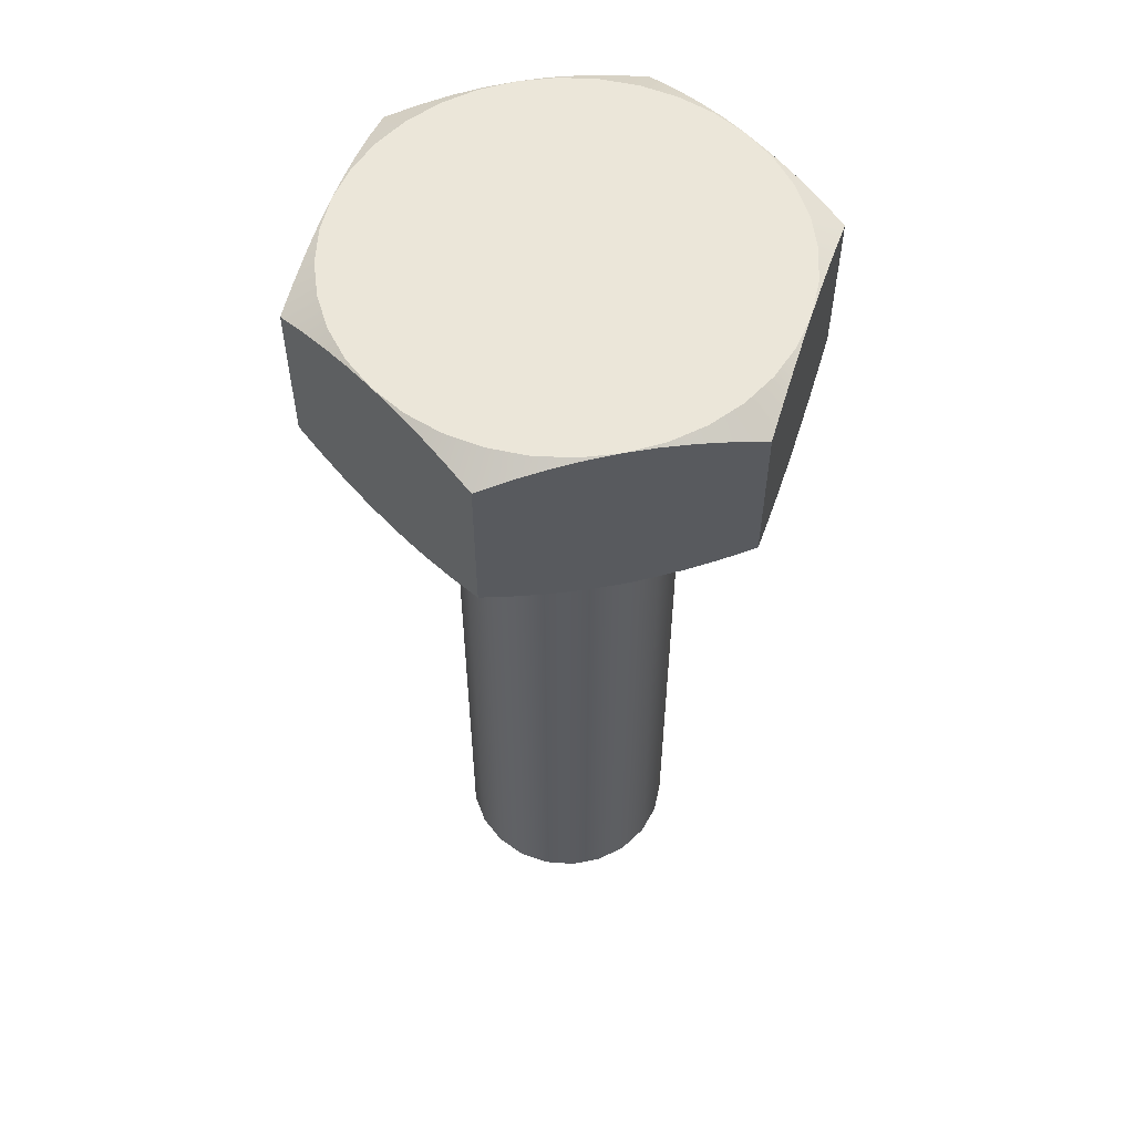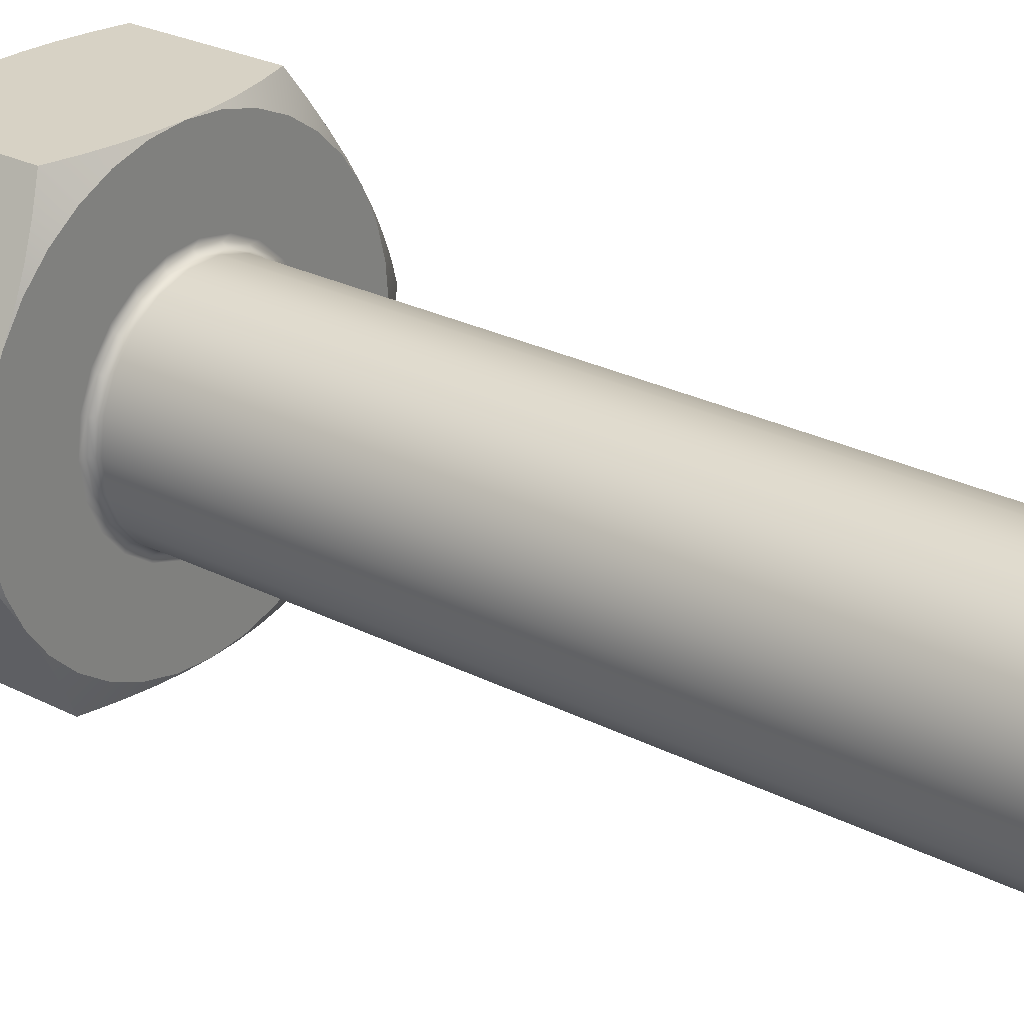
<metadata>
{"format":"obj","ext":"obj","renderer":"f3d","projection":"perspective","resolution":1024,"background":"white","views":[{"elev":56.2,"azim":-12.1,"up":"+Z"},{"elev":27.5,"azim":127.8,"up":"+Y"}]}
</metadata>
<code>
v 17.99 3 6.47
v 17.98 3.083 6.47
v 17.95 3.159 6.47
v 17.89 3.222 6.47
v 17.82 3.268 6.47
v 17.74 3.291 6.47
v 17.66 3.291 6.47
v 17.58 3.268 6.47
v 17.51 3.222 6.47
v 17.45 3.159 6.47
v 17.42 3.083 6.47
v 17.41 3 6.47
v 17.42 2.917 6.47
v 17.45 2.841 6.47
v 17.51 2.778 6.47
v 17.58 2.732 6.47
v 17.66 2.709 6.47
v 17.74 2.709 6.47
v 17.82 2.732 6.47
v 17.89 2.778 6.47
v 17.95 2.841 6.47
v 17.98 2.917 6.47
v 18.02 3 6.5
v 18.01 2.913 6.5
v 17.98 2.832 6.5
v 17.92 2.763 6.5
v 17.85 2.712 6.5
v 17.77 2.683 6.5
v 17.68 2.677 6.5
v 17.59 2.695 6.5
v 17.51 2.735 6.5
v 17.45 2.795 6.5
v 17.4 2.871 6.5
v 17.38 2.956 6.5
v 17.38 3.044 6.5
v 17.4 3.129 6.5
v 17.45 3.205 6.5
v 17.51 3.265 6.5
v 17.59 3.305 6.5
v 17.68 3.323 6.5
v 17.77 3.317 6.5
v 17.85 3.288 6.5
v 17.92 3.237 6.5
v 17.98 3.168 6.5
v 18.01 3.087 6.5
v 17.4 3 6.485
v 17.39 3 6.496
v 17.99 3.077 6.485
v 18 3.08 6.496
v 18.01 3 6.496
v 18 3 6.485
v 17.96 3.149 6.485
v 17.97 3.155 6.496
v 17.91 3.211 6.485
v 17.92 3.219 6.496
v 17.85 3.258 6.485
v 17.85 3.268 6.496
v 17.78 3.288 6.485
v 17.78 3.299 6.496
v 17.7 3.298 6.485
v 17.7 3.309 6.496
v 17.62 3.288 6.485
v 17.62 3.299 6.496
v 17.55 3.258 6.485
v 17.55 3.268 6.496
v 17.49 3.211 6.485
v 17.48 3.219 6.496
v 17.44 3.149 6.485
v 17.43 3.155 6.496
v 17.41 3.077 6.485
v 17.4 3.08 6.496
v 17.41 2.923 6.485
v 17.4 2.92 6.496
v 17.44 2.851 6.485
v 17.43 2.845 6.496
v 17.49 2.789 6.485
v 17.48 2.781 6.496
v 17.55 2.742 6.485
v 17.55 2.732 6.496
v 17.62 2.712 6.485
v 17.62 2.701 6.496
v 17.7 2.702 6.485
v 17.7 2.691 6.496
v 17.78 2.712 6.485
v 17.78 2.701 6.496
v 17.85 2.742 6.485
v 17.85 2.732 6.496
v 17.91 2.789 6.485
v 17.92 2.781 6.496
v 17.96 2.851 6.485
v 17.97 2.845 6.496
v 17.99 2.923 6.485
v 18 2.92 6.496
v 17.99 3 4.532
v 17.98 3.083 4.532
v 17.95 3.159 4.532
v 17.89 3.222 4.532
v 17.82 3.268 4.532
v 17.74 3.291 4.532
v 17.66 3.291 4.532
v 17.58 3.268 4.532
v 17.51 3.222 4.532
v 17.45 3.159 4.532
v 17.42 3.083 4.532
v 17.41 3 4.532
v 17.42 2.917 4.532
v 17.45 2.841 4.532
v 17.51 2.778 4.532
v 17.58 2.732 4.532
v 17.66 2.709 4.532
v 17.74 2.709 4.532
v 17.82 2.732 4.532
v 17.89 2.778 4.532
v 17.95 2.841 4.532
v 17.98 2.917 4.532
v 17.7 3.563 6.5
v 17.8 3.554 6.5
v 17.89 3.529 6.5
v 17.98 3.488 6.5
v 18.06 3.431 6.5
v 18.13 3.362 6.5
v 18.19 3.281 6.5
v 18.23 3.193 6.5
v 18.25 3.098 6.5
v 18.26 3 6.5
v 18.25 2.902 6.5
v 18.23 2.807 6.5
v 18.19 2.719 6.5
v 18.13 2.638 6.5
v 18.06 2.569 6.5
v 17.98 2.513 6.5
v 17.89 2.471 6.5
v 17.8 2.446 6.5
v 17.7 2.437 6.5
v 17.6 2.446 6.5
v 17.51 2.471 6.5
v 17.42 2.512 6.5
v 17.34 2.569 6.5
v 17.27 2.638 6.5
v 17.21 2.719 6.5
v 17.17 2.807 6.5
v 17.15 2.902 6.5
v 17.14 3 6.5
v 17.15 3.098 6.5
v 17.17 3.193 6.5
v 17.21 3.281 6.5
v 17.27 3.362 6.5
v 17.34 3.431 6.5
v 17.42 3.488 6.5
v 17.51 3.529 6.5
v 17.6 3.554 6.5
v 17.21 3.281 7
v 17.17 3.214 6.997
v 17.13 3.146 6.988
v 17.09 3.075 6.972
v 17.05 3 6.95
v 17.09 2.925 6.972
v 17.13 2.854 6.988
v 17.17 2.786 6.997
v 17.21 2.719 7
v 17.17 2.807 7
v 17.15 2.902 7
v 17.14 3 7
v 17.15 3.098 7
v 17.17 3.193 7
v 17.38 2.437 6.95
v 17.46 2.437 6.972
v 17.54 2.437 6.988
v 17.62 2.437 6.997
v 17.7 2.437 7
v 17.6 2.446 7
v 17.51 2.471 7
v 17.42 2.512 7
v 17.34 2.569 7
v 17.27 2.638 7
v 17.25 2.651 6.997
v 17.29 2.583 6.988
v 17.33 2.512 6.972
v 18.03 2.437 6.95
v 18.07 2.512 6.972
v 18.11 2.583 6.988
v 18.15 2.651 6.997
v 18.19 2.719 7
v 18.13 2.638 7
v 18.06 2.569 7
v 17.98 2.513 7
v 17.89 2.471 7
v 17.8 2.446 7
v 17.78 2.437 6.997
v 17.86 2.437 6.988
v 17.94 2.437 6.972
v 17.7 3.563 7
v 17.62 3.563 6.997
v 17.54 3.563 6.988
v 17.46 3.563 6.972
v 17.38 3.563 6.95
v 17.33 3.488 6.972
v 17.29 3.417 6.988
v 17.25 3.349 6.997
v 17.27 3.362 7
v 17.34 3.431 7
v 17.42 3.487 7
v 17.51 3.529 7
v 17.6 3.554 7
v 18.35 3 6.95
v 18.31 3.075 6.972
v 18.27 3.146 6.988
v 18.23 3.214 6.997
v 18.19 3.281 7
v 18.23 3.193 7
v 18.25 3.098 7
v 18.26 3 7
v 18.25 2.902 7
v 18.23 2.807 7
v 18.23 2.786 6.997
v 18.27 2.854 6.988
v 18.31 2.925 6.972
v 18.03 3.563 6.95
v 17.94 3.563 6.972
v 17.86 3.563 6.988
v 17.78 3.563 6.997
v 17.8 3.554 7
v 17.89 3.529 7
v 17.98 3.488 7
v 18.06 3.431 7
v 18.13 3.362 7
v 18.15 3.349 6.997
v 18.11 3.417 6.988
v 18.07 3.488 6.972
v 18.35 3 6.55
v 18.31 3.075 6.528
v 18.27 3.146 6.512
v 18.23 3.214 6.503
v 18.15 3.349 6.503
v 18.11 3.417 6.512
v 18.07 3.488 6.528
v 18.03 3.563 6.55
v 18.03 2.437 6.55
v 18.07 2.512 6.528
v 18.11 2.583 6.512
v 18.15 2.651 6.503
v 18.23 2.786 6.503
v 18.27 2.854 6.512
v 18.31 2.925 6.528
v 17.38 2.437 6.55
v 17.46 2.437 6.528
v 17.54 2.437 6.512
v 17.62 2.437 6.503
v 17.78 2.437 6.503
v 17.86 2.437 6.512
v 17.94 2.437 6.528
v 17.25 3.349 6.503
v 17.29 3.417 6.512
v 17.33 3.488 6.528
v 17.38 3.563 6.55
v 17.46 3.563 6.528
v 17.54 3.563 6.512
v 17.62 3.563 6.503
v 17.78 3.563 6.503
v 17.86 3.563 6.512
v 17.94 3.563 6.528
v 17.17 2.786 6.503
v 17.13 2.854 6.512
v 17.09 2.925 6.528
v 17.05 3 6.55
v 17.09 3.075 6.528
v 17.13 3.146 6.512
v 17.17 3.214 6.503
v 17.33 2.512 6.528
v 17.29 2.583 6.512
v 17.25 2.651 6.503
v 17.96 3 4.5
v 17.95 3.077 4.5
v 17.92 3.148 4.5
v 17.86 3.205 4.5
v 17.8 3.244 4.5
v 17.72 3.261 4.5
v 17.64 3.255 4.5
v 17.57 3.227 4.5
v 17.51 3.178 4.5
v 17.46 3.114 4.5
v 17.44 3.039 4.5
v 17.44 2.961 4.5
v 17.46 2.886 4.5
v 17.51 2.822 4.5
v 17.57 2.773 4.5
v 17.64 2.745 4.5
v 17.72 2.739 4.5
v 17.8 2.756 4.5
v 17.86 2.795 4.5
v 17.92 2.852 4.5
v 17.95 2.923 4.5
g face 0
f 2 48 1
f 1 48 51
f 1 51 92
f 92 51 50
f 92 50 93
f 93 50 23
f 93 23 24
f 48 2 52
f 52 2 3
f 52 3 54
f 54 3 4
f 54 4 56
f 56 4 5
f 56 5 58
f 58 5 6
f 58 6 60
f 60 6 7
f 60 7 62
f 62 7 8
f 62 8 64
f 64 8 9
f 64 9 66
f 66 9 10
f 66 10 68
f 68 10 11
f 68 11 70
f 70 11 12
f 70 12 46
f 46 12 72
f 46 72 73
f 73 72 75
f 73 75 33
f 33 75 32
f 32 75 77
f 32 77 31
f 31 77 79
f 31 79 30
f 30 79 81
f 30 81 29
f 29 81 83
f 29 83 28
f 28 83 85
f 28 85 27
f 27 85 87
f 27 87 26
f 26 87 89
f 26 89 25
f 25 89 91
f 25 91 24
f 24 91 93
f 12 13 72
f 72 13 74
f 72 74 75
f 75 74 77
f 13 14 74
f 74 14 76
f 74 76 77
f 77 76 79
f 14 15 76
f 76 15 78
f 76 78 79
f 79 78 81
f 15 16 78
f 78 16 80
f 78 80 81
f 81 80 83
f 16 17 80
f 80 17 82
f 80 82 83
f 83 82 85
f 17 18 82
f 82 18 84
f 82 84 85
f 85 84 87
f 18 19 84
f 84 19 86
f 84 86 87
f 87 86 89
f 19 20 86
f 86 20 88
f 86 88 89
f 89 88 91
f 20 21 88
f 88 21 90
f 88 90 91
f 91 90 93
f 21 22 90
f 90 22 92
f 90 92 93
f 22 1 92
f 33 34 73
f 73 34 47
f 73 47 46
f 46 47 70
f 34 35 47
f 47 35 71
f 47 71 70
f 70 71 68
f 35 36 71
f 71 36 69
f 71 69 68
f 68 69 66
f 36 37 69
f 69 37 67
f 69 67 66
f 66 67 64
f 37 38 67
f 67 38 65
f 67 65 64
f 64 65 62
f 38 39 65
f 65 39 63
f 65 63 62
f 62 63 60
f 39 40 63
f 63 40 61
f 63 61 60
f 60 61 58
f 40 41 61
f 61 41 59
f 61 59 58
f 58 59 56
f 41 42 59
f 59 42 57
f 59 57 56
f 56 57 54
f 42 43 57
f 57 43 55
f 57 55 54
f 54 55 52
f 43 44 55
f 55 44 53
f 55 53 52
f 52 53 48
f 44 45 53
f 53 45 49
f 53 49 48
f 48 49 51
f 45 23 49
f 49 23 50
f 49 50 51
g face 1
f 95 2 94
f 94 2 1
f 94 1 115
f 115 1 22
f 115 22 114
f 114 22 21
f 114 21 113
f 113 21 20
f 113 20 112
f 112 20 19
f 112 19 111
f 111 19 18
f 111 18 110
f 110 18 17
f 110 17 109
f 109 17 16
f 109 16 108
f 108 16 15
f 108 15 107
f 107 15 14
f 107 14 106
f 106 14 13
f 106 13 105
f 105 13 12
f 105 12 104
f 104 12 11
f 104 11 103
f 103 11 10
f 103 10 102
f 102 10 9
f 102 9 101
f 101 9 8
f 101 8 100
f 100 8 7
f 100 7 99
f 99 7 6
f 99 6 98
f 98 6 5
f 98 5 97
f 97 5 4
f 97 4 96
f 96 4 3
f 96 3 95
f 95 3 2
g face 2
f 117 41 116
f 116 41 40
f 116 40 151
f 151 40 39
f 151 39 150
f 150 39 149
f 149 39 38
f 149 38 148
f 148 38 37
f 148 37 147
f 147 37 146
f 146 37 36
f 146 36 145
f 145 36 35
f 145 35 144
f 144 35 143
f 143 35 34
f 143 34 142
f 142 34 141
f 141 34 33
f 141 33 140
f 140 33 32
f 140 32 139
f 139 32 138
f 138 32 31
f 138 31 137
f 137 31 30
f 137 30 136
f 136 30 135
f 135 30 29
f 135 29 134
f 134 29 28
f 134 28 133
f 133 28 132
f 132 28 27
f 132 27 131
f 131 27 130
f 130 27 26
f 130 26 129
f 129 26 25
f 129 25 128
f 128 25 127
f 127 25 24
f 127 24 126
f 126 24 23
f 126 23 125
f 125 23 124
f 124 23 45
f 124 45 123
f 123 45 44
f 123 44 122
f 122 44 121
f 121 44 43
f 121 43 120
f 120 43 42
f 120 42 119
f 119 42 118
f 118 42 41
f 118 41 117
g face 3
f 152 153 165
f 165 153 154
f 165 154 164
f 164 154 155
f 164 155 163
f 163 155 156
f 163 156 157
f 163 157 162
f 162 157 158
f 162 158 161
f 161 158 159
f 161 159 160
g face 4
f 178 166 173
f 173 166 167
f 173 167 172
f 172 167 168
f 172 168 171
f 171 168 169
f 171 169 170
f 173 174 178
f 178 174 177
f 177 174 175
f 177 175 176
f 176 175 160
g face 5
f 191 179 186
f 186 179 180
f 186 180 185
f 185 180 181
f 185 181 184
f 184 181 182
f 184 182 183
f 186 187 191
f 191 187 190
f 190 187 188
f 190 188 189
f 189 188 170
g face 6
f 192 193 204
f 204 193 194
f 204 194 203
f 203 194 195
f 203 195 202
f 202 195 196
f 202 196 197
f 202 197 201
f 201 197 198
f 201 198 200
f 200 198 199
f 200 199 152
g face 7
f 217 205 212
f 212 205 206
f 212 206 211
f 211 206 207
f 211 207 210
f 210 207 208
f 210 208 209
f 212 213 217
f 217 213 216
f 216 213 214
f 216 214 215
f 215 214 183
g face 8
f 229 218 224
f 224 218 219
f 224 219 223
f 223 219 220
f 223 220 222
f 222 220 221
f 222 221 192
f 224 225 229
f 229 225 228
f 228 225 226
f 228 226 227
f 227 226 209
g face 9
f 237 218 236
f 236 218 229
f 236 229 235
f 235 229 228
f 235 228 234
f 234 228 227
f 234 227 122
f 122 227 209
f 122 209 208
f 122 208 233
f 233 208 207
f 233 207 232
f 232 207 206
f 232 206 231
f 231 206 205
f 231 205 230
g face 10
f 230 205 244
f 244 205 217
f 244 217 243
f 243 217 216
f 243 216 242
f 242 216 215
f 242 215 128
f 128 215 183
f 128 183 182
f 128 182 241
f 241 182 181
f 241 181 240
f 240 181 180
f 240 180 239
f 239 180 179
f 239 179 238
g face 11
f 238 179 251
f 251 179 191
f 251 191 250
f 250 191 190
f 250 190 249
f 249 190 189
f 249 189 134
f 134 189 170
f 134 170 169
f 134 169 248
f 248 169 168
f 248 168 247
f 247 168 167
f 247 167 246
f 246 167 166
f 246 166 245
g face 12
f 146 252 147
f 147 252 253
f 147 253 148
f 148 253 254
f 148 254 149
f 149 254 255
f 149 255 256
f 149 256 150
f 150 256 257
f 150 257 151
f 151 257 258
f 151 258 116
g face 13
f 261 237 119
f 119 237 236
f 119 236 120
f 120 236 235
f 120 235 121
f 121 235 234
f 121 234 122
f 119 118 261
f 261 118 260
f 260 118 117
f 260 117 259
f 259 117 116
g face 14
f 140 262 141
f 141 262 263
f 141 263 142
f 142 263 264
f 142 264 143
f 143 264 265
f 143 265 266
f 143 266 144
f 144 266 267
f 144 267 145
f 145 267 268
f 145 268 146
g face 15
f 134 248 135
f 135 248 247
f 135 247 136
f 136 247 246
f 136 246 137
f 137 246 245
f 137 245 269
f 137 269 138
f 138 269 270
f 138 270 139
f 139 270 271
f 139 271 140
g face 16
f 231 230 125
f 125 230 244
f 125 244 126
f 126 244 243
f 126 243 127
f 127 243 242
f 127 242 128
f 125 124 231
f 231 124 232
f 232 124 123
f 232 123 233
f 233 123 122
g face 17
f 239 238 131
f 131 238 251
f 131 251 132
f 132 251 250
f 132 250 133
f 133 250 249
f 133 249 134
f 131 130 239
f 239 130 240
f 240 130 129
f 240 129 241
f 241 129 128
g face 18
f 193 192 116
f 116 192 221
f 116 221 259
f 259 221 220
f 259 220 260
f 260 220 219
f 260 219 261
f 261 219 218
f 261 218 237
f 116 258 193
f 193 258 194
f 194 258 257
f 194 257 195
f 195 257 256
f 195 256 196
f 196 256 255
g face 19
f 95 94 272
f 272 94 115
f 272 115 292
f 292 115 114
f 292 114 291
f 291 114 113
f 291 113 290
f 290 113 112
f 290 112 289
f 289 112 111
f 289 111 288
f 288 111 110
f 288 110 287
f 287 110 109
f 287 109 286
f 286 109 108
f 286 108 285
f 285 108 107
f 285 107 284
f 284 107 106
f 284 106 283
f 283 106 105
f 283 105 282
f 282 105 104
f 282 104 281
f 281 104 103
f 281 103 280
f 280 103 102
f 280 102 279
f 279 102 101
f 279 101 278
f 278 101 100
f 278 100 277
f 277 100 99
f 277 99 276
f 276 99 98
f 276 98 275
f 275 98 97
f 275 97 274
f 274 97 96
f 274 96 273
f 273 96 95
f 273 95 272
g face 20
f 273 272 287
f 287 272 292
f 287 292 291
f 291 290 287
f 287 290 289
f 287 289 288
f 286 278 287
f 287 278 277
f 287 277 276
f 278 286 279
f 279 286 285
f 279 285 280
f 280 285 284
f 280 284 281
f 281 284 283
f 281 283 282
f 276 275 287
f 287 275 274
f 287 274 273
g face 21
f 176 160 140
f 140 160 159
f 140 159 262
f 262 159 158
f 262 158 263
f 263 158 157
f 263 157 264
f 264 157 156
f 264 156 265
f 140 271 176
f 176 271 177
f 177 271 270
f 177 270 178
f 178 270 269
f 178 269 166
f 166 269 245
g face 22
f 153 152 146
f 146 152 199
f 146 199 252
f 252 199 198
f 252 198 253
f 253 198 197
f 253 197 254
f 254 197 196
f 254 196 255
f 146 268 153
f 153 268 154
f 154 268 267
f 154 267 155
f 155 267 266
f 155 266 156
f 156 266 265
g face 23
f 175 184 160
f 160 184 183
f 160 183 161
f 161 183 214
f 161 214 162
f 162 214 213
f 162 213 163
f 163 213 212
f 163 212 164
f 164 212 211
f 164 211 165
f 165 211 210
f 165 210 152
f 152 210 209
f 152 209 200
f 200 209 226
f 200 226 201
f 201 226 225
f 201 225 202
f 202 225 224
f 202 224 203
f 203 224 223
f 203 223 204
f 204 223 222
f 204 222 192
f 184 175 185
f 185 175 174
f 185 174 186
f 186 174 173
f 186 173 187
f 187 173 172
f 187 172 188
f 188 172 171
f 188 171 170
g halfedge 0 edge 0
l 1 22 21 20 19 18 17 16 15 14 13 12 11 10 9 8 7 6 5 4 3 2 1
g halfedge 1 edge 0
l 1 2 3 4 5 6 7 8 9 10 11 12 13 14 15 16 17 18 19 20 21 22 1
g halfedge 2 edge 1
l 23 45 44 43 42 41 40 39 38 37 36 35 34 33 32 31 30 29 28 27 26 25 24 23
g halfedge 3 edge 1
l 23 24 25 26 27 28 29 30 31 32 33 34 35 36 37 38 39 40 41 42 43 44 45 23
g halfedge 4 edge 2
l 94 95 96 97 98 99 100 101 102 103 104 105 106 107 108 109 110 111 112 113 114 115 94
g halfedge 5 edge 2
l 94 115 114 113 112 111 110 109 108 107 106 105 104 103 102 101 100 99 98 97 96 95 94
g halfedge 6 edge 3
l 116 117 118 119 120 121 122
g halfedge 7 edge 3
l 122 121 120 119 118 117 116
g halfedge 8 edge 4
l 122 123 124 125 126 127 128
g halfedge 9 edge 4
l 128 127 126 125 124 123 122
g halfedge 10 edge 5
l 128 129 130 131 132 133 134
g halfedge 11 edge 5
l 134 133 132 131 130 129 128
g halfedge 12 edge 6
l 134 135 136 137 138 139 140
g halfedge 13 edge 6
l 140 139 138 137 136 135 134
g halfedge 14 edge 7
l 140 141 142 143 144 145 146
g halfedge 15 edge 7
l 146 145 144 143 142 141 140
g halfedge 16 edge 8
l 146 147 148 149 150 151 116
g halfedge 17 edge 8
l 116 151 150 149 148 147 146
g halfedge 18 edge 9
l 156 155 154 153 152
g halfedge 19 edge 9
l 152 153 154 155 156
g halfedge 20 edge 10
l 160 159 158 157 156
g halfedge 21 edge 10
l 156 157 158 159 160
g halfedge 22 edge 11
l 152 165 164 163 162 161 160
g halfedge 23 edge 11
l 160 161 162 163 164 165 152
g halfedge 24 edge 12
l 170 169 168 167 166
g halfedge 25 edge 12
l 166 167 168 169 170
g halfedge 26 edge 13
l 160 175 174 173 172 171 170
g halfedge 27 edge 13
l 170 171 172 173 174 175 160
g halfedge 28 edge 14
l 166 178 177 176 160
g halfedge 29 edge 14
l 160 176 177 178 166
g halfedge 30 edge 15
l 183 182 181 180 179
g halfedge 31 edge 15
l 179 180 181 182 183
g halfedge 32 edge 16
l 170 188 187 186 185 184 183
g halfedge 33 edge 16
l 183 184 185 186 187 188 170
g halfedge 34 edge 17
l 179 191 190 189 170
g halfedge 35 edge 17
l 170 189 190 191 179
g halfedge 36 edge 18
l 196 195 194 193 192
g halfedge 37 edge 18
l 192 193 194 195 196
g halfedge 38 edge 19
l 152 199 198 197 196
g halfedge 39 edge 19
l 196 197 198 199 152
g halfedge 40 edge 20
l 192 204 203 202 201 200 152
g halfedge 41 edge 20
l 152 200 201 202 203 204 192
g halfedge 42 edge 21
l 209 208 207 206 205
g halfedge 43 edge 21
l 205 206 207 208 209
g halfedge 44 edge 22
l 183 214 213 212 211 210 209
g halfedge 45 edge 22
l 209 210 211 212 213 214 183
g halfedge 46 edge 23
l 205 217 216 215 183
g halfedge 47 edge 23
l 183 215 216 217 205
g halfedge 48 edge 24
l 192 221 220 219 218
g halfedge 49 edge 24
l 218 219 220 221 192
g halfedge 50 edge 25
l 209 226 225 224 223 222 192
g halfedge 51 edge 25
l 192 222 223 224 225 226 209
g halfedge 52 edge 26
l 218 229 228 227 209
g halfedge 53 edge 26
l 209 227 228 229 218
g halfedge 54 edge 27
l 205 230
g halfedge 55 edge 27
l 230 205
g halfedge 56 edge 28
l 230 231 232 233 122
g halfedge 57 edge 28
l 122 233 232 231 230
g halfedge 58 edge 29
l 122 234 235 236 237
g halfedge 59 edge 29
l 237 236 235 234 122
g halfedge 60 edge 30
l 218 237
g halfedge 61 edge 30
l 237 218
g halfedge 62 edge 31
l 179 238
g halfedge 63 edge 31
l 238 179
g halfedge 64 edge 32
l 238 239 240 241 128
g halfedge 65 edge 32
l 128 241 240 239 238
g halfedge 66 edge 33
l 128 242 243 244 230
g halfedge 67 edge 33
l 230 244 243 242 128
g halfedge 68 edge 34
l 166 245
g halfedge 69 edge 34
l 245 166
g halfedge 70 edge 35
l 245 246 247 248 134
g halfedge 71 edge 35
l 134 248 247 246 245
g halfedge 72 edge 36
l 134 249 250 251 238
g halfedge 73 edge 36
l 238 251 250 249 134
g halfedge 74 edge 37
l 255 254 253 252 146
g halfedge 75 edge 37
l 146 252 253 254 255
g halfedge 76 edge 38
l 116 258 257 256 255
g halfedge 77 edge 38
l 255 256 257 258 116
g halfedge 78 edge 39
l 237 261 260 259 116
g halfedge 79 edge 39
l 116 259 260 261 237
g halfedge 80 edge 40
l 265 264 263 262 140
g halfedge 81 edge 40
l 140 262 263 264 265
g halfedge 82 edge 41
l 146 268 267 266 265
g halfedge 83 edge 41
l 265 266 267 268 146
g halfedge 84 edge 42
l 140 271 270 269 245
g halfedge 85 edge 42
l 245 269 270 271 140
g halfedge 86 edge 43
l 196 255
g halfedge 87 edge 43
l 255 196
g halfedge 88 edge 44
l 272 292 291 290 289 288 287 286 285 284 283 282 281 280 279 278 277 276 275 274 273 272
g halfedge 89 edge 44
l 272 273 274 275 276 277 278 279 280 281 282 283 284 285 286 287 288 289 290 291 292 272
g halfedge 90 edge 45
l 265 156
g halfedge 91 edge 45
l 156 265
g vertex 0
p 1
g vertex 1
p 23
g vertex 2
p 94
g vertex 3
p 116
g vertex 4
p 122
g vertex 5
p 128
g vertex 6
p 134
g vertex 7
p 140
g vertex 8
p 146
g vertex 9
p 152
g vertex 10
p 156
g vertex 11
p 160
g vertex 12
p 166
g vertex 13
p 170
g vertex 14
p 179
g vertex 15
p 183
g vertex 16
p 192
g vertex 17
p 196
g vertex 18
p 205
g vertex 19
p 209
g vertex 20
p 218
g vertex 21
p 230
g vertex 22
p 237
g vertex 23
p 238
g vertex 24
p 245
g vertex 25
p 255
g vertex 26
p 265
g vertex 27
p 272

</code>
